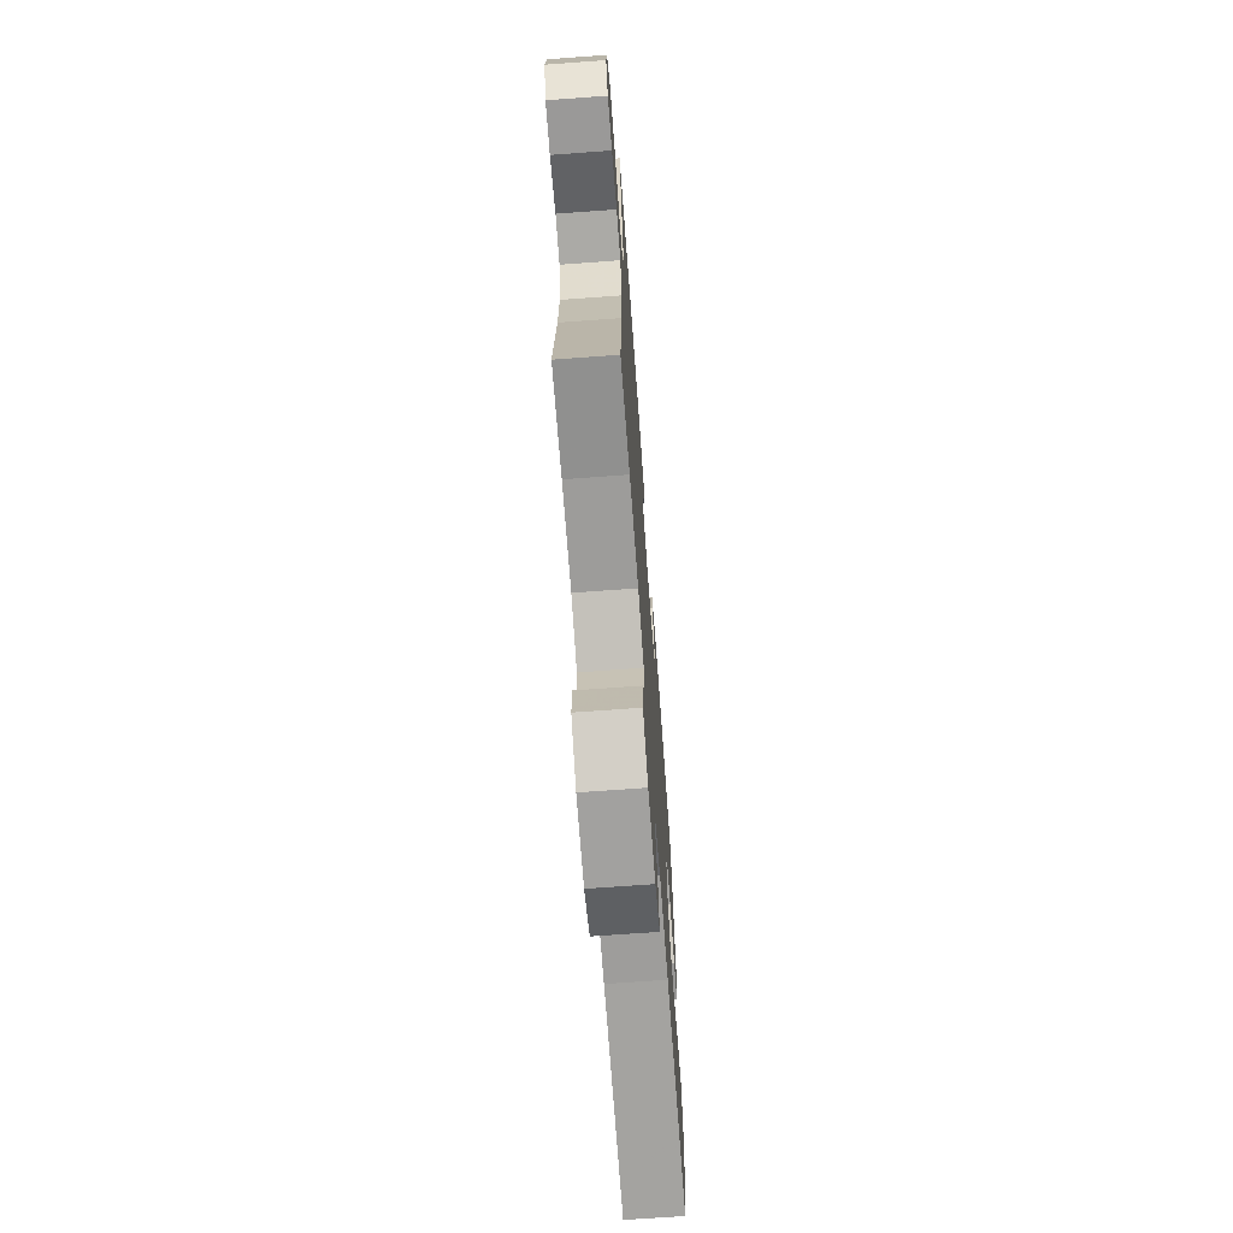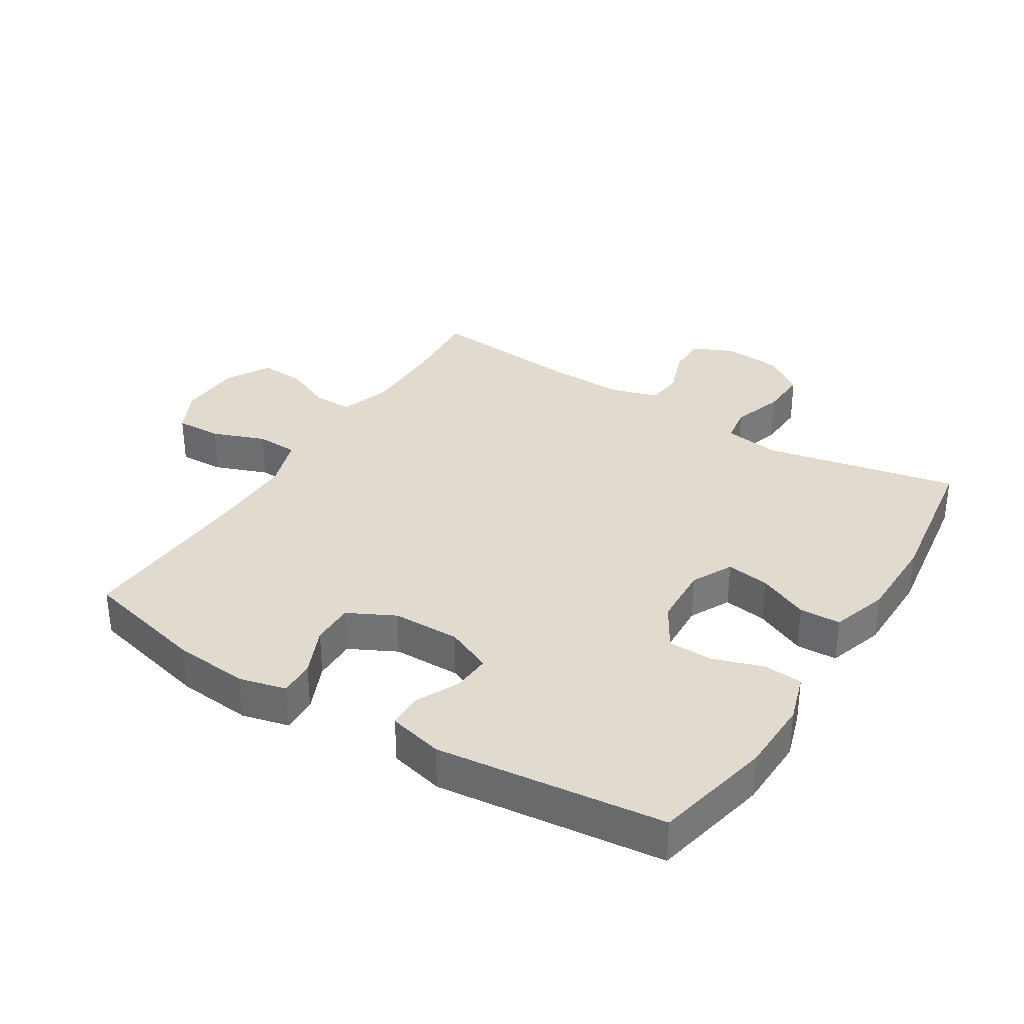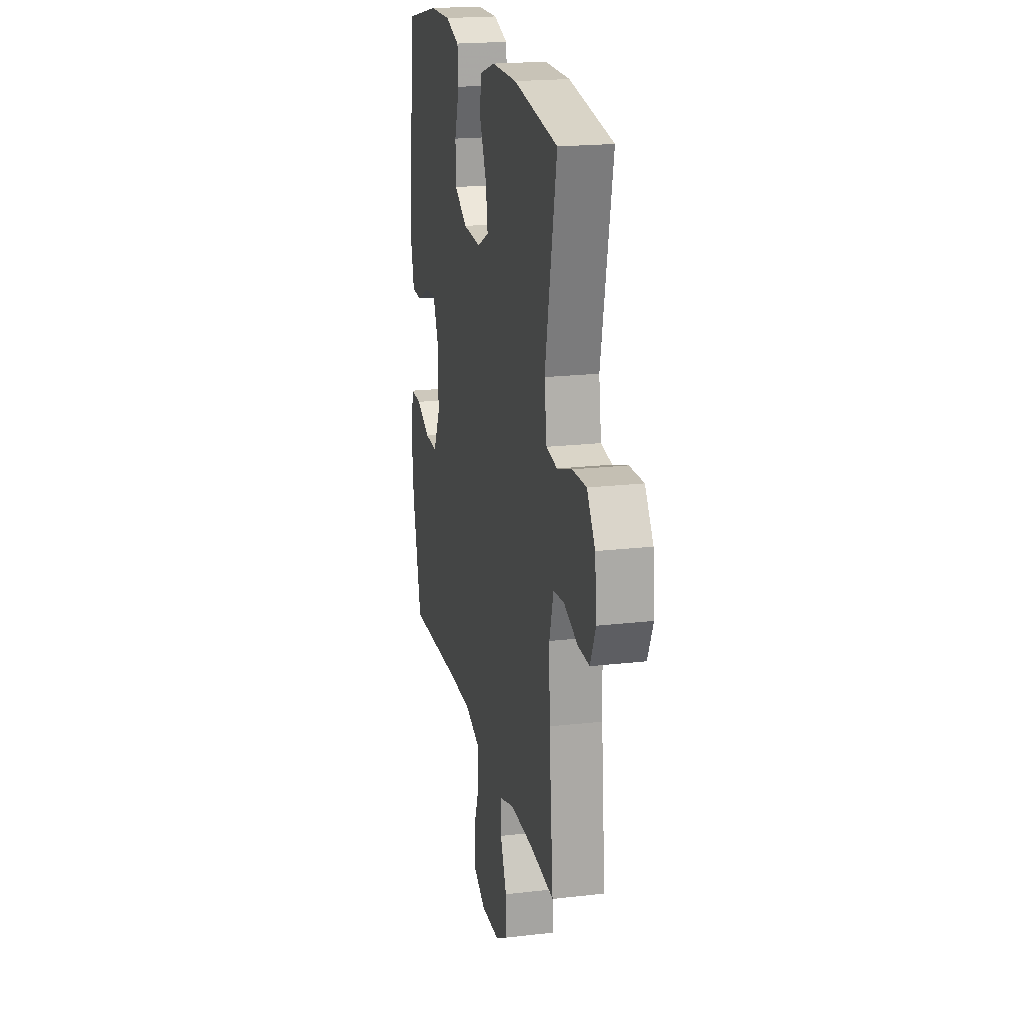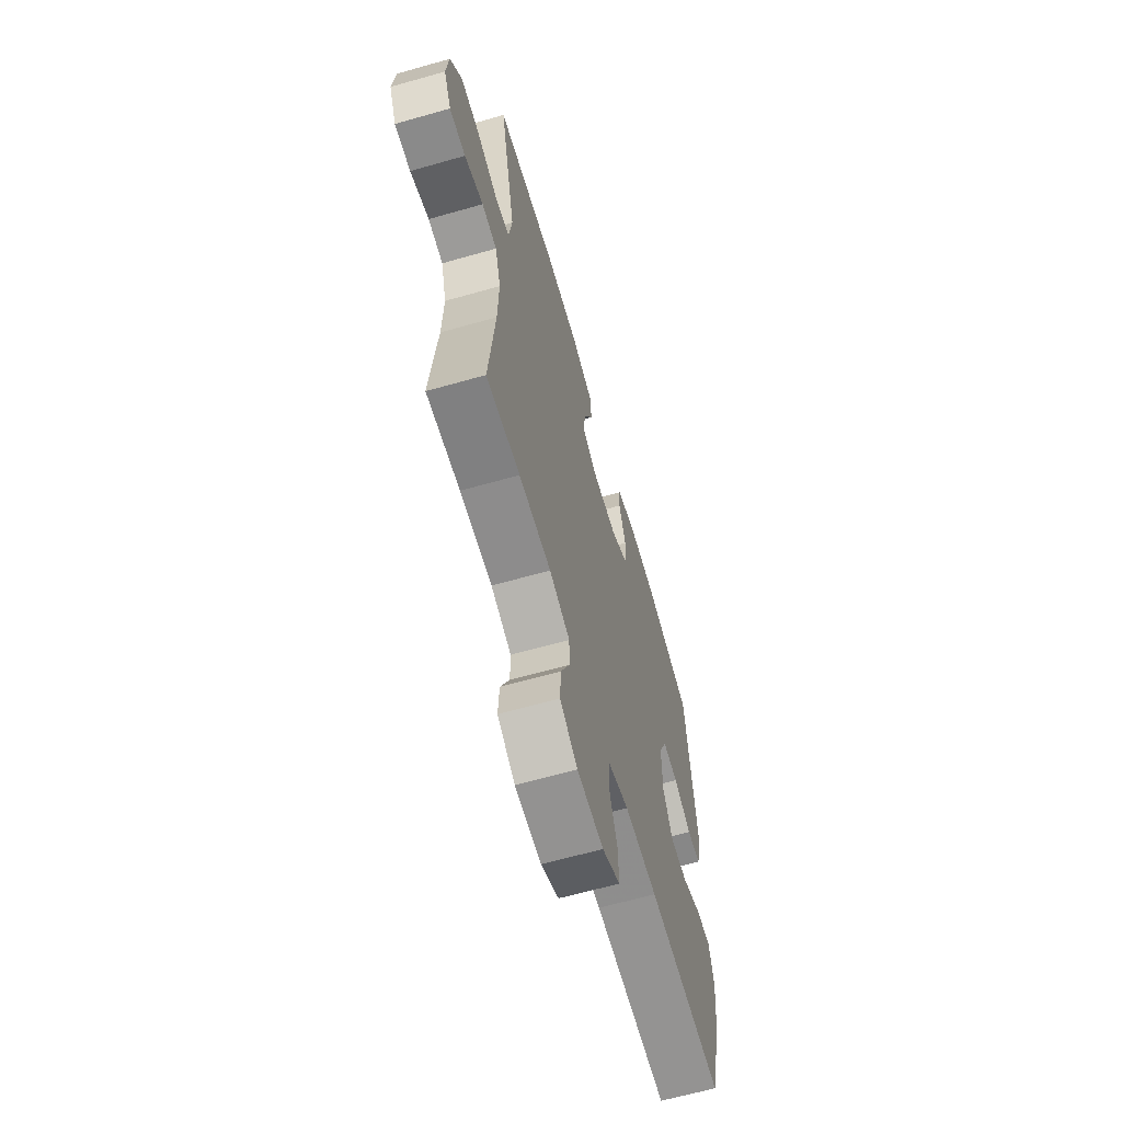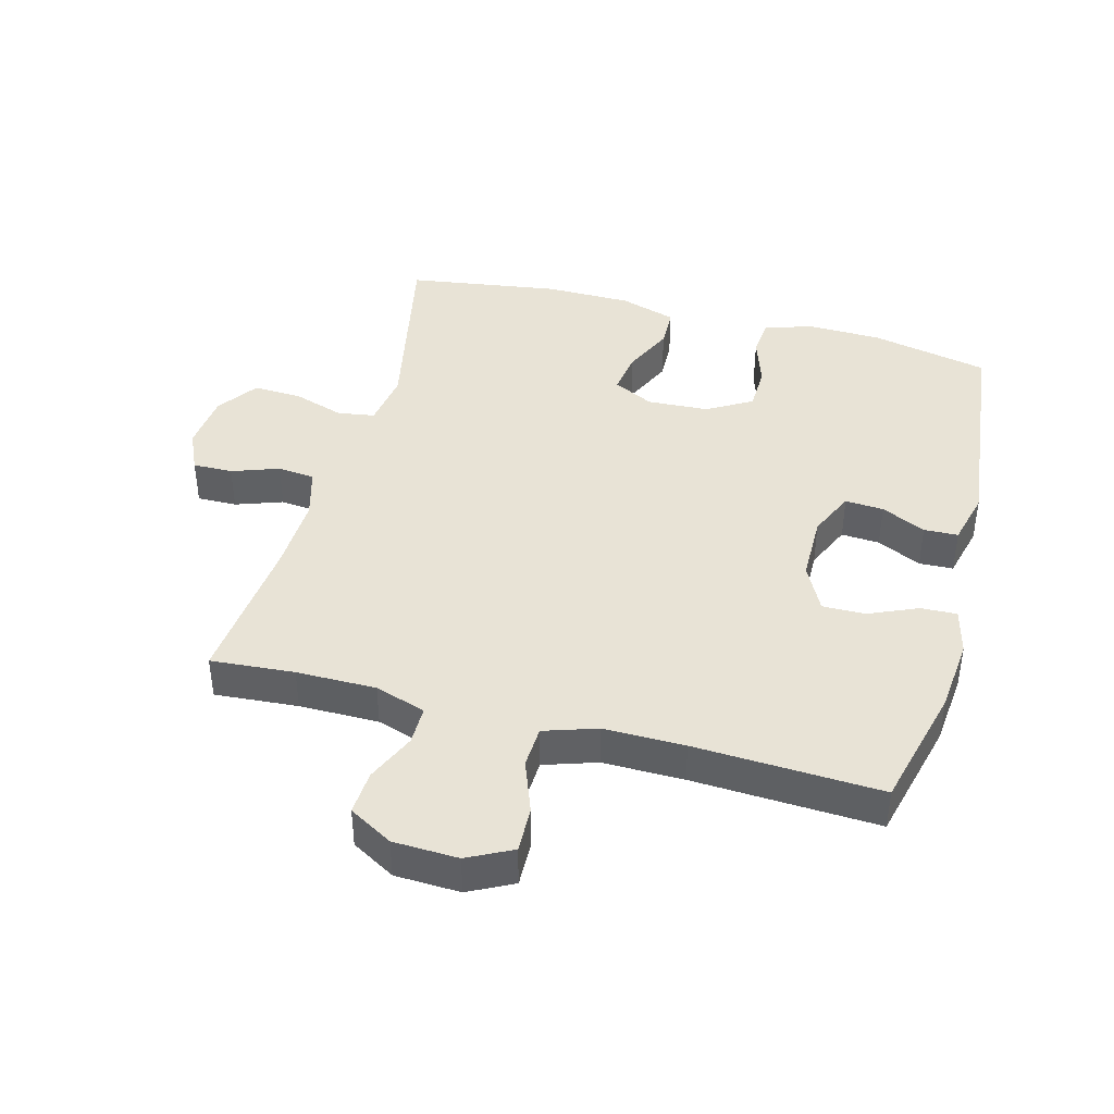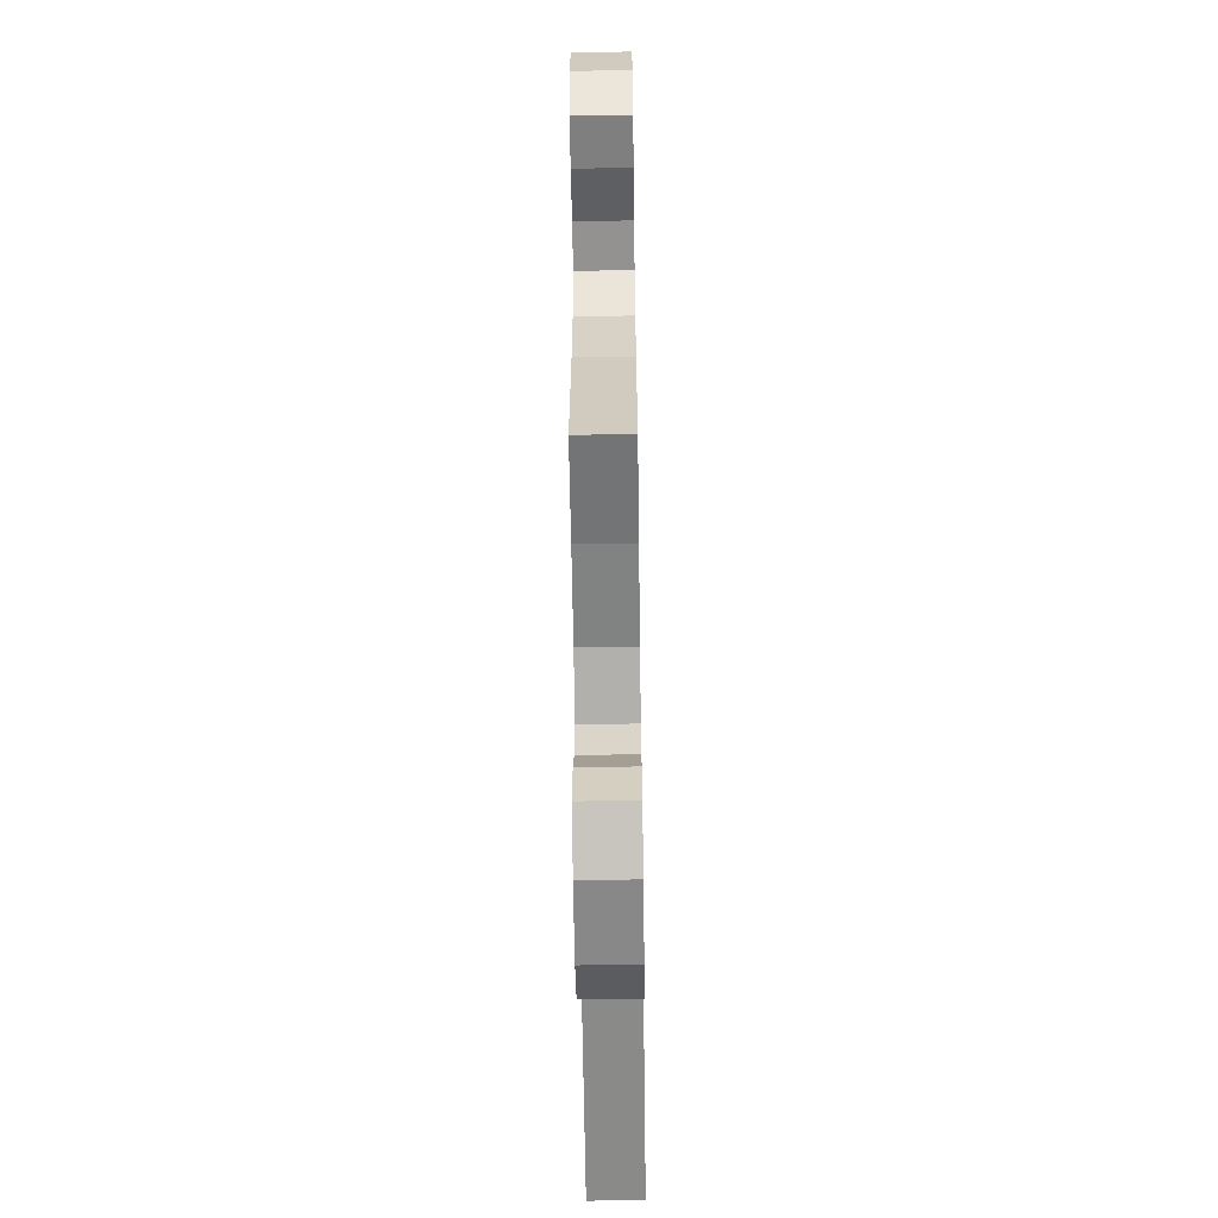
<metadata>
{"format":"obj","ext":"obj","renderer":"f3d","projection":"perspective","resolution":1024,"background":"white","views":[{"elev":-70.0,"azim":94.2,"up":"+Z"},{"elev":33.6,"azim":-58.1,"up":"+Y"},{"elev":20.1,"azim":78.0,"up":"+Z"},{"elev":-64.3,"azim":106.0,"up":"+Z"},{"elev":41.7,"azim":-165.0,"up":"+Y"},{"elev":-60.6,"azim":90.8,"up":"+Z"}]}
</metadata>
<code>
v 0.5 0.07 -0.5
v 0.37 0.07 -0.49
v 0.246 0.07 -0.49
v 0.167 0.07 -0.516
v 0.167 0.07 -0.577
v 0.201 0.07 -0.654
v 0.205 0.07 -0.723
v 0.137 0.07 -0.762
v 0.036 0.07 -0.766
v -0.033 0.07 -0.731
v -0.031 0.07 -0.66
v 0 0.07 -0.577
v -0.003 0.07 -0.512
v -0.085 0.07 -0.485
v -0.211 0.07 -0.486
v -0.5 0.07 -0.5
v -0.548 0.07 -0.307
v -0.559 0.07 -0.191
v -0.541 0.07 -0.118
v -0.485 0.07 -0.12
v -0.409 0.07 -0.153
v -0.342 0.07 -0.154
v -0.305 0.07 -0.081
v -0.304 0.07 0.024
v -0.336 0.07 0.096
v -0.396 0.07 0.092
v -0.465 0.07 0.059
v -0.518 0.07 0.061
v -0.539 0.07 0.146
v -0.5 0.07 0.5
v -0.316 0.07 0.54
v -0.201 0.07 0.543
v -0.125 0.07 0.519
v -0.12 0.07 0.459
v -0.146 0.07 0.38
v -0.144 0.07 0.31
v -0.075 0.07 0.269
v 0.021 0.07 0.264
v 0.084 0.07 0.296
v 0.074 0.07 0.363
v 0.038 0.07 0.442
v 0.04 0.07 0.506
v 0.128 0.07 0.534
v 0.263 0.07 0.535
v 0.5 0.07 0.5
v 0.438 0.07 0.198
v 0.451 0.07 0.111
v 0.509 0.07 0.102
v 0.589 0.07 0.128
v 0.664 0.07 0.131
v 0.708 0.07 0.068
v 0.717 0.07 -0.022
v 0.688 0.07 -0.086
v 0.626 0.07 -0.085
v 0.553 0.07 -0.059
v 0.495 0.07 -0.065
v 0.473 0.07 -0.143
v 0.477 0.07 -0.261
v 0.5 0 -0.5
v 0.37 0 -0.49
v 0.246 0 -0.49
v 0.167 0 -0.516
v 0.167 0 -0.577
v 0.201 0 -0.654
v 0.205 0 -0.723
v 0.137 0 -0.762
v 0.036 0 -0.766
v -0.033 0 -0.731
v -0.031 0 -0.66
v 0 0 -0.577
v -0.003 0 -0.512
v -0.085 0 -0.485
v -0.211 0 -0.486
v -0.5 0 -0.5
v -0.548 0 -0.307
v -0.559 0 -0.191
v -0.541 0 -0.118
v -0.485 0 -0.12
v -0.409 0 -0.153
v -0.342 0 -0.154
v -0.305 0 -0.081
v -0.304 0 0.024
v -0.336 0 0.096
v -0.396 0 0.092
v -0.465 0 0.059
v -0.518 0 0.061
v -0.539 0 0.146
v -0.5 0 0.5
v -0.316 0 0.54
v -0.201 0 0.543
v -0.125 0 0.519
v -0.12 0 0.459
v -0.146 0 0.38
v -0.144 0 0.31
v -0.075 0 0.269
v 0.021 0 0.264
v 0.084 0 0.296
v 0.074 0 0.363
v 0.038 0 0.442
v 0.04 0 0.506
v 0.128 0 0.534
v 0.263 0 0.535
v 0.5 0 0.5
v 0.438 0 0.198
v 0.451 0 0.111
v 0.509 0 0.102
v 0.589 0 0.128
v 0.664 0 0.131
v 0.708 0 0.068
v 0.717 0 -0.022
v 0.688 0 -0.086
v 0.626 0 -0.085
v 0.553 0 -0.059
v 0.495 0 -0.065
v 0.473 0 -0.143
v 0.477 0 -0.261
f 52 53 54 55
f 52 55 56
f 51 52 56
f 48 49 50 51
f 47 48 51 56
f 43 44 45 46
f 43 46 47
f 40 41 42 43
f 39 40 43 47
f 38 39 47 56
f 32 33 34 35
f 32 35 36
f 31 32 36
f 30 31 36
f 29 30 36 37
f 26 27 28 29
f 25 26 29 37
f 18 19 20 21
f 18 21 22
f 15 16 17 18
f 14 15 18 22
f 13 14 22 23
f 9 10 11 12
f 9 12 13
f 8 9 13
f 5 6 7 8
f 4 5 8 13
f 3 4 13 23
f 58 1 2
f 57 58 2 3
f 24 25 37 38
f 24 38 56 57
f 3 23 24 57
f 113 112 111 110
f 114 113 110
f 114 110 109
f 109 108 107 106
f 114 109 106 105
f 104 103 102 101
f 105 104 101
f 101 100 99 98
f 105 101 98 97
f 114 105 97 96
f 93 92 91 90
f 94 93 90
f 94 90 89
f 94 89 88
f 95 94 88 87
f 87 86 85 84
f 95 87 84 83
f 79 78 77 76
f 80 79 76
f 76 75 74 73
f 80 76 73 72
f 81 80 72 71
f 70 69 68 67
f 71 70 67
f 71 67 66
f 66 65 64 63
f 71 66 63 62
f 81 71 62 61
f 60 59 116
f 61 60 116 115
f 96 95 83 82
f 115 114 96 82
f 115 82 81 61
f 1 59 60 2
f 2 60 61 3
f 3 61 62 4
f 4 62 63 5
f 5 63 64 6
f 6 64 65 7
f 7 65 66 8
f 8 66 67 9
f 9 67 68 10
f 10 68 69 11
f 11 69 70 12
f 12 70 71 13
f 13 71 72 14
f 14 72 73 15
f 15 73 74 16
f 16 74 75 17
f 17 75 76 18
f 18 76 77 19
f 19 77 78 20
f 20 78 79 21
f 21 79 80 22
f 22 80 81 23
f 23 81 82 24
f 24 82 83 25
f 25 83 84 26
f 26 84 85 27
f 27 85 86 28
f 28 86 87 29
f 29 87 88 30
f 30 88 89 31
f 31 89 90 32
f 32 90 91 33
f 33 91 92 34
f 34 92 93 35
f 35 93 94 36
f 36 94 95 37
f 37 95 96 38
f 38 96 97 39
f 39 97 98 40
f 40 98 99 41
f 41 99 100 42
f 42 100 101 43
f 43 101 102 44
f 44 102 103 45
f 45 103 104 46
f 46 104 105 47
f 47 105 106 48
f 48 106 107 49
f 49 107 108 50
f 50 108 109 51
f 51 109 110 52
f 52 110 111 53
f 53 111 112 54
f 54 112 113 55
f 55 113 114 56
f 56 114 115 57
f 57 115 116 58
f 58 116 59 1

</code>
